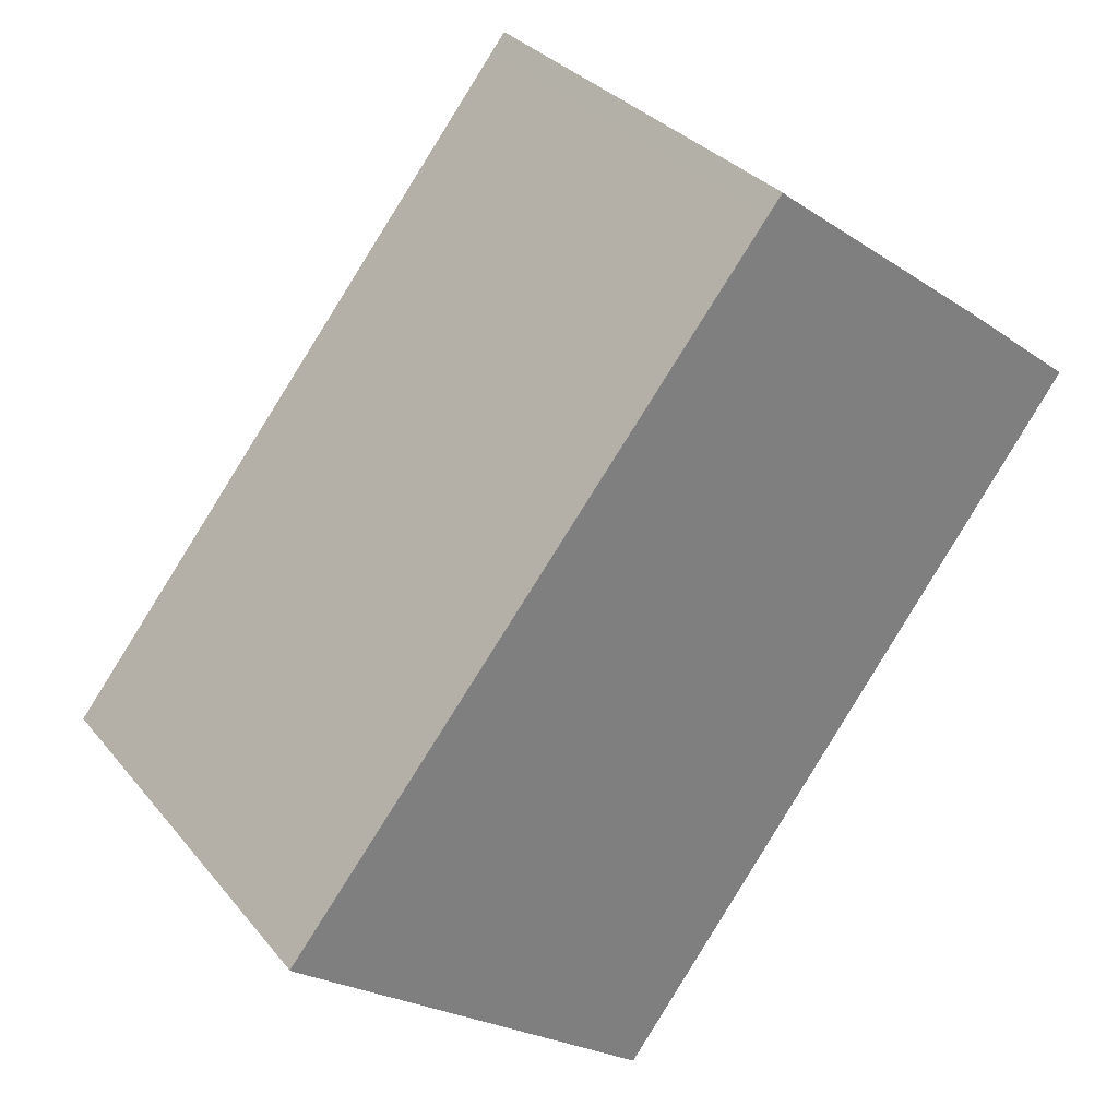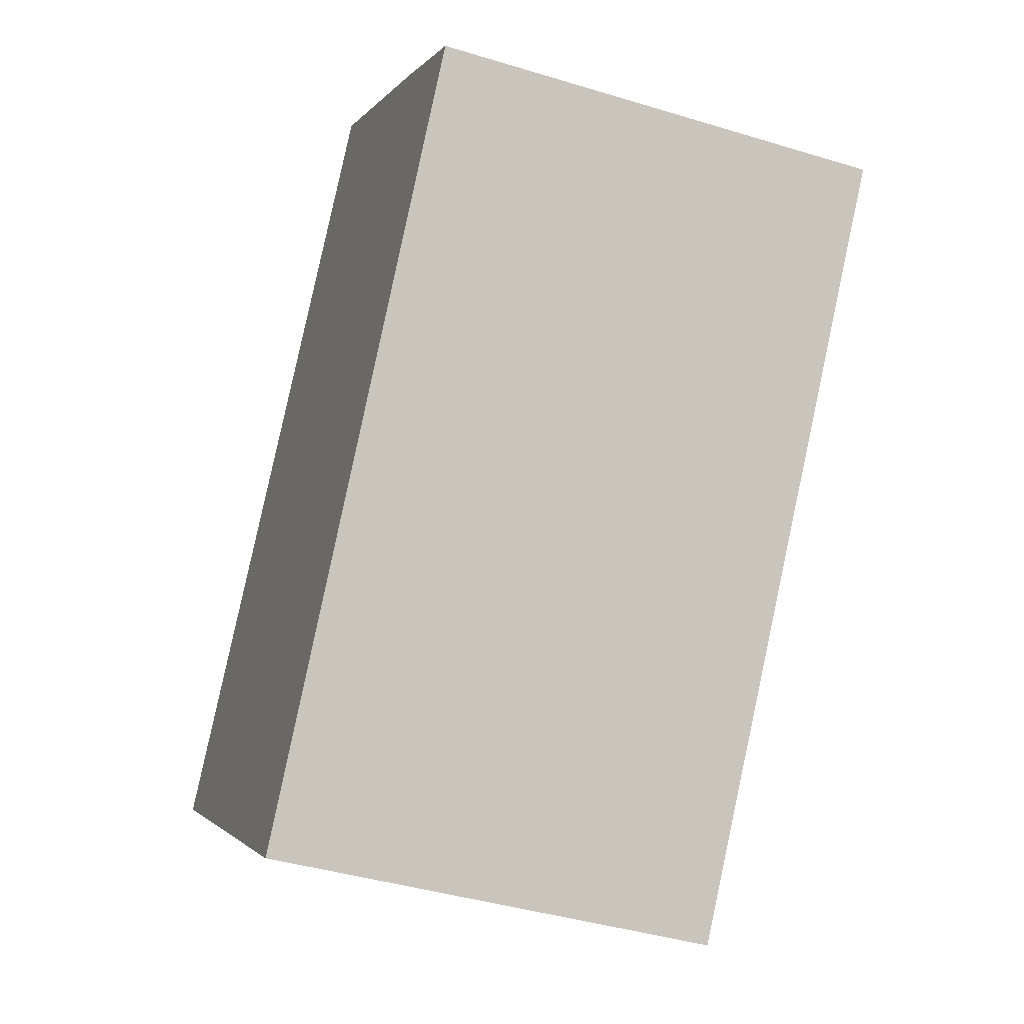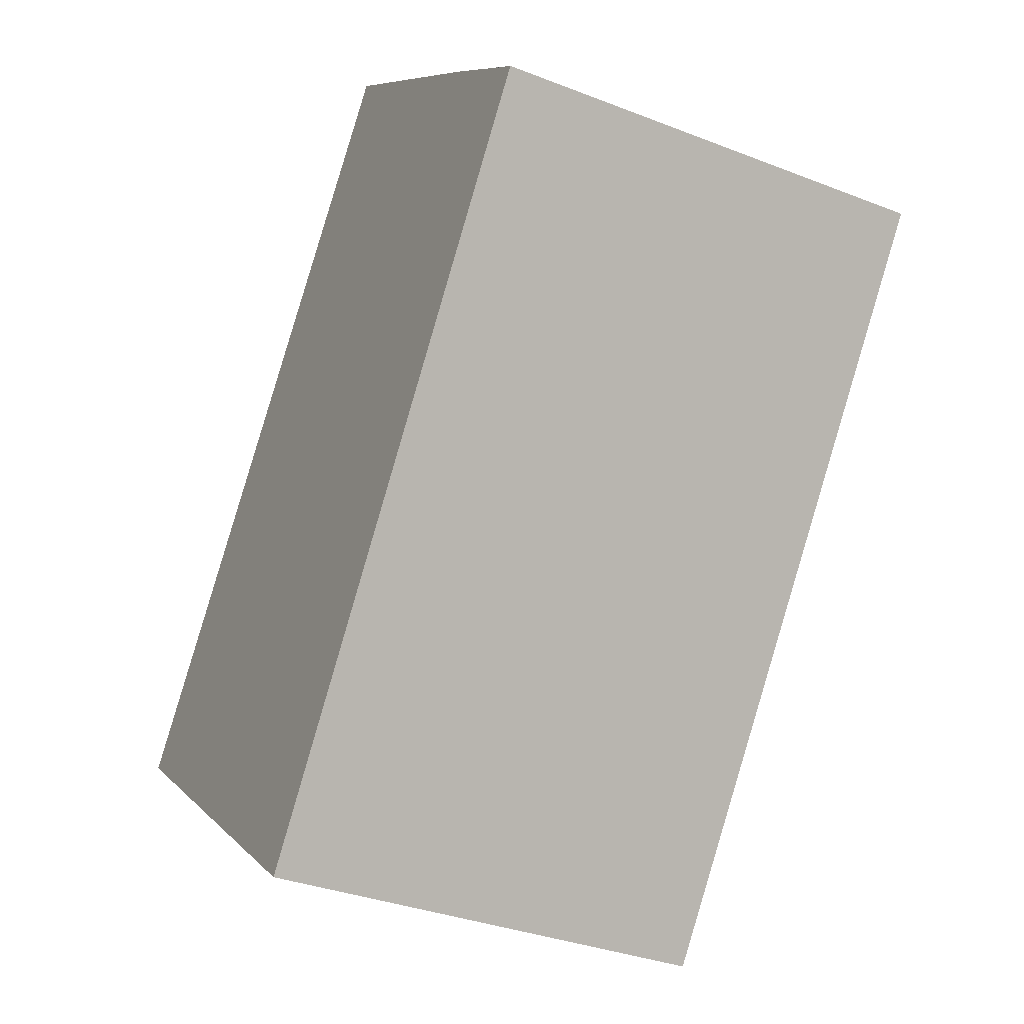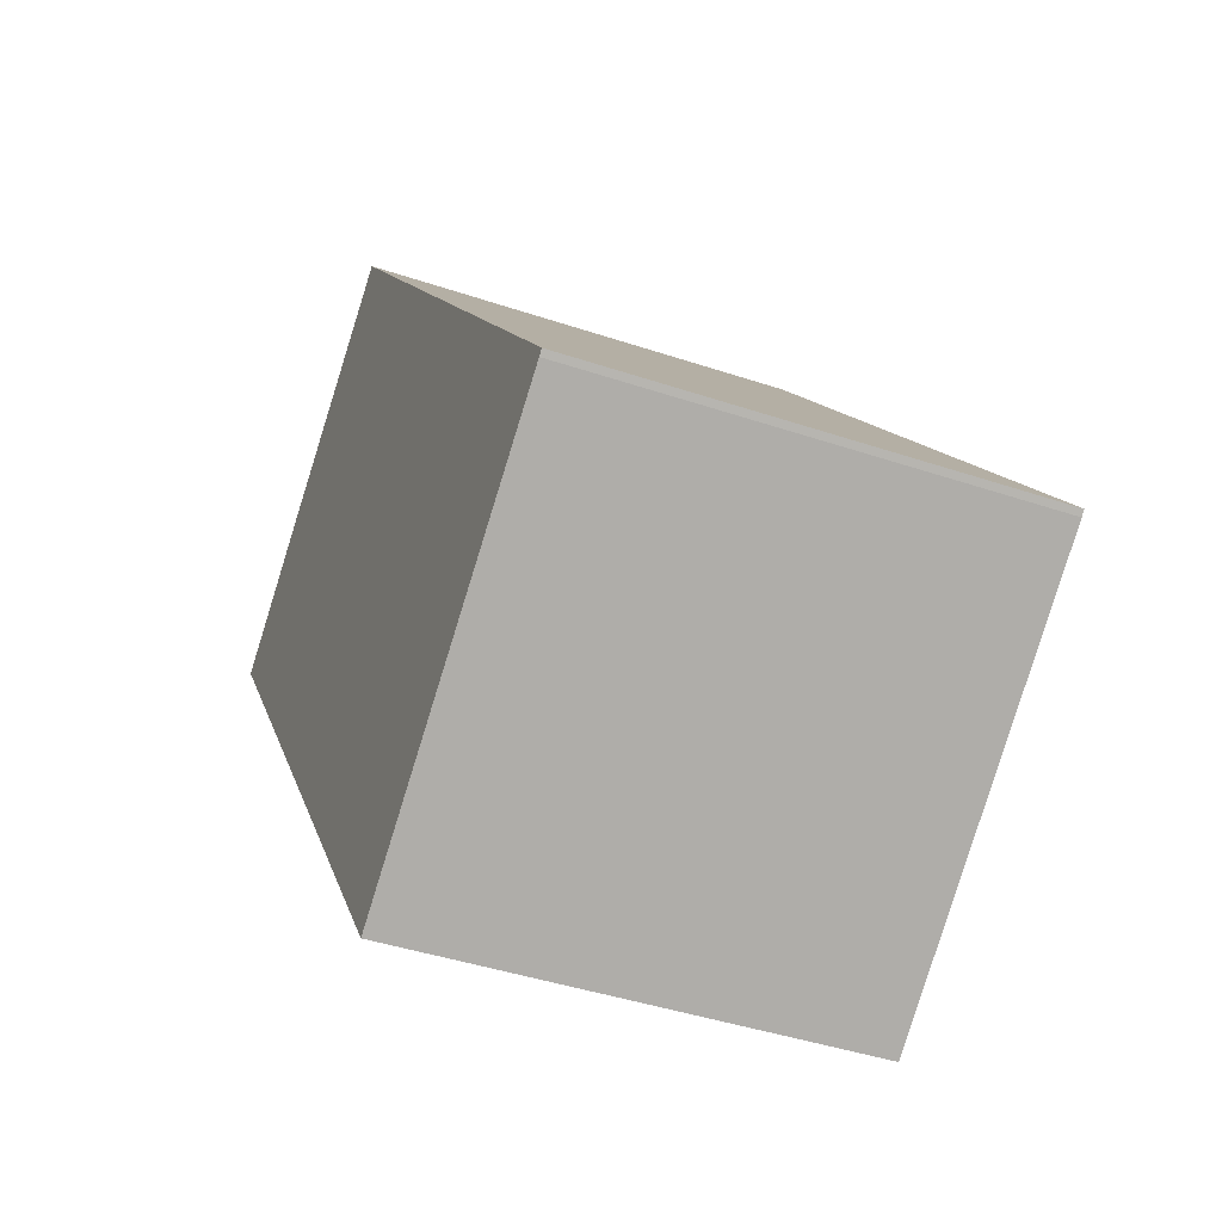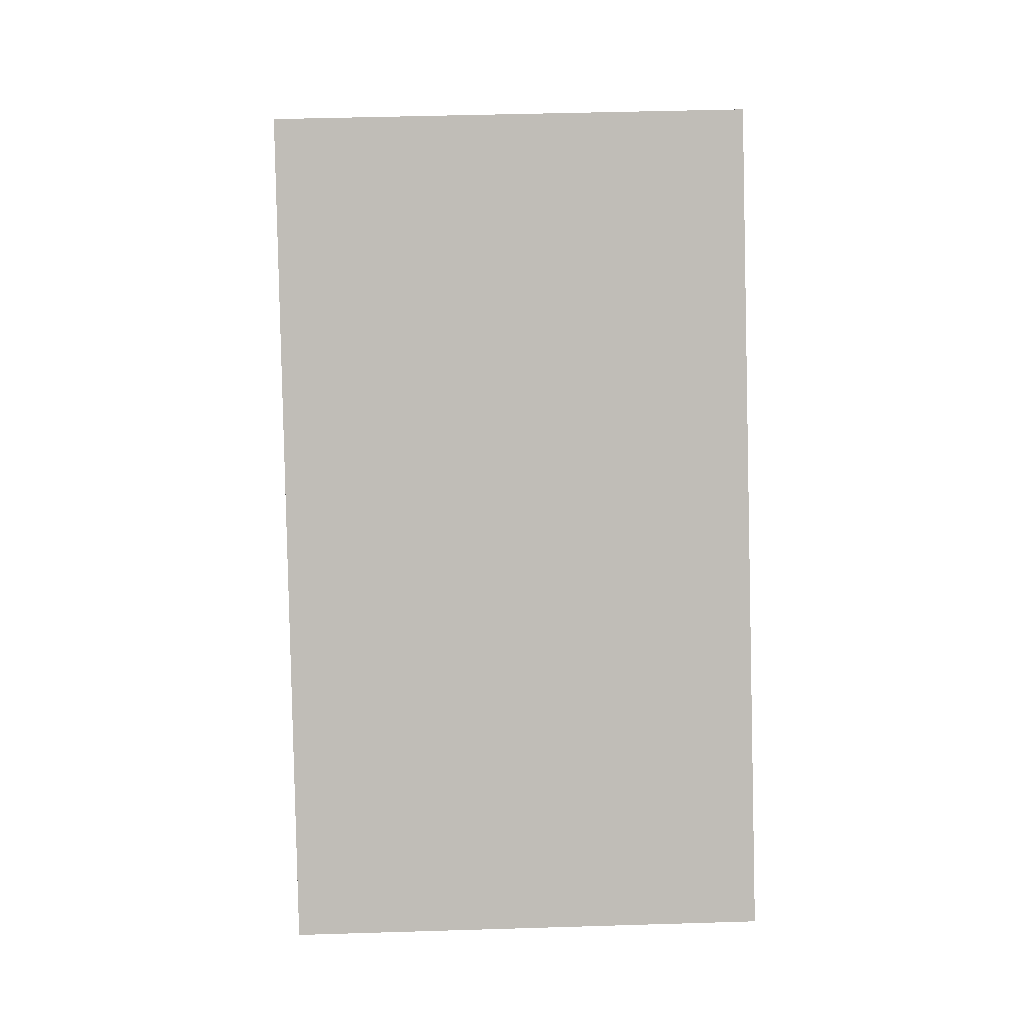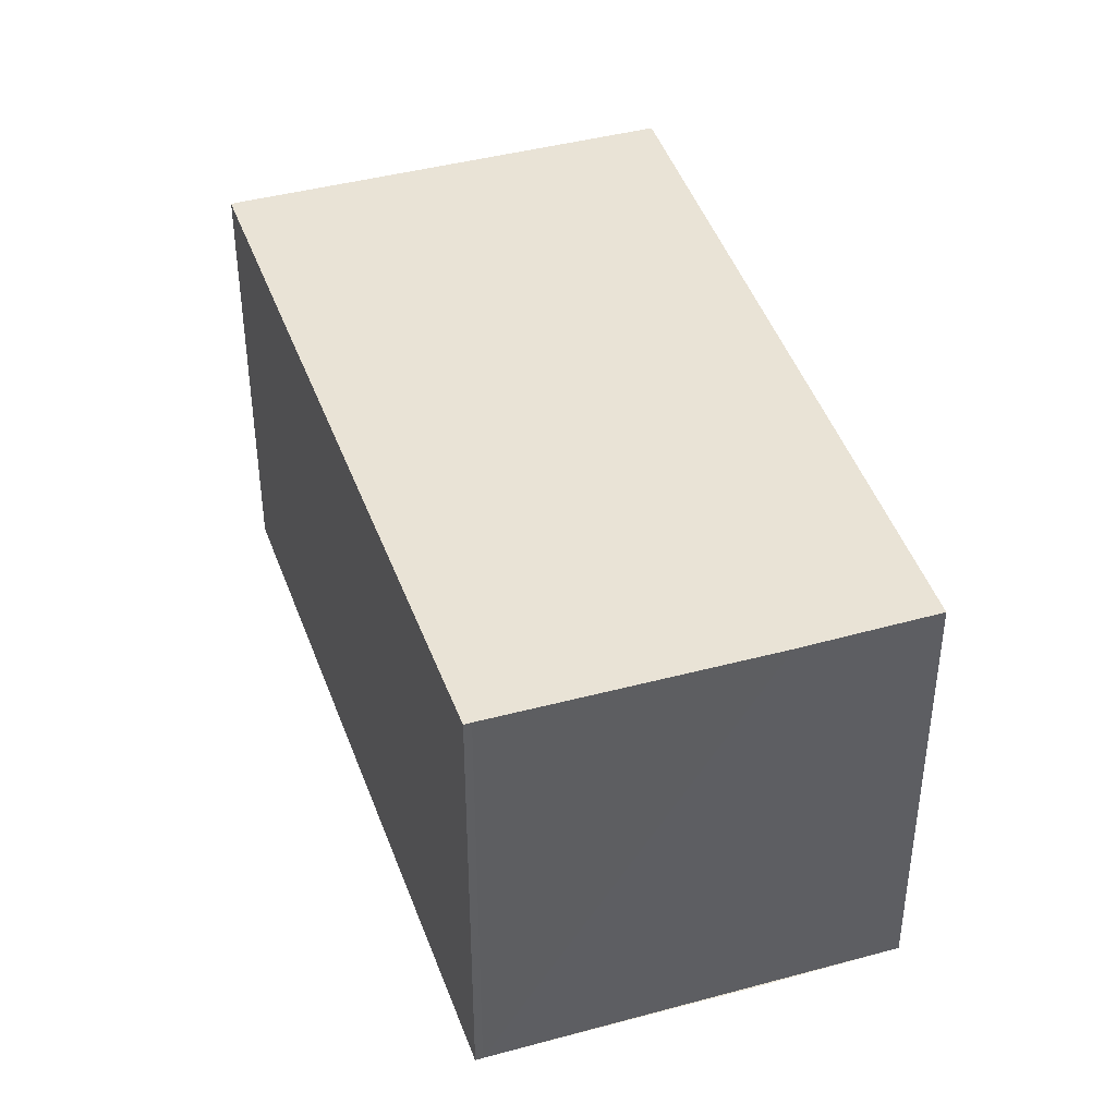
<metadata>
{"format":"obj","ext":"obj","renderer":"f3d","projection":"perspective","resolution":1024,"background":"white","views":[{"elev":31.7,"azim":-32.2,"up":"+Z"},{"elev":-41.0,"azim":69.6,"up":"+Z"},{"elev":-33.8,"azim":62.0,"up":"+Z"},{"elev":-41.9,"azim":-112.1,"up":"+Z"},{"elev":43.7,"azim":-92.1,"up":"+Z"},{"elev":42.1,"azim":19.7,"up":"+Y"}]}
</metadata>
<code>
v  5.08 6.255 -3.957
v  10.97 6.255 5.481
v  11.67 6.255 4.928
v  10.14 6.255 6.146
v  7.163 6.255 8.423
v  7.023 6.255 8.531
v  6.941 6.255 8.599
v  6.725 6.255 8.331
v  1.46 6.255 1.808
v  0.738 6.255 -0.581
v  0 6.255 3.83e-16
v  0.071 6.255 -0.064
v  0 0 0
v  1.46 -1.107e-16 1.808
v  6.725 -5.101e-16 8.331
v  6.941 -5.265e-16 8.599
v  7.023 -5.224e-16 8.531
v  11.67 -3.018e-16 4.928
v  7.163 -5.158e-16 8.423
v  10.97 -3.356e-16 5.481
v  10.14 -3.763e-16 6.146
v  5.08 2.423e-16 -3.957
v  0.071 3.919e-18 -0.064
v  0.738 3.558e-17 -0.581
g defaultobject
f 1 2 3
f 2 1 4
f 4 1 5
f 5 1 6
f 6 1 7
f 7 1 8
f 8 1 9
f 9 1 10
f 9 10 11
f 11 10 12
f 13 9 11
f 9 13 8
f 8 13 14
f 8 14 15
f 8 15 7
f 7 15 16
f 16 6 7
f 6 16 17
f 17 5 6
f 5 17 4
f 4 17 2
f 2 17 3
f 3 17 18
f 18 17 19
f 18 19 20
f 20 19 21
f 18 1 3
f 1 18 22
f 23 11 12
f 11 23 13
f 22 10 1
f 10 22 12
f 12 22 23
f 23 22 24
f 15 17 16
f 17 15 19
f 19 15 21
f 21 15 20
f 20 15 18
f 18 15 14
f 18 14 22
f 22 14 13
f 22 13 24
f 24 13 23

</code>
